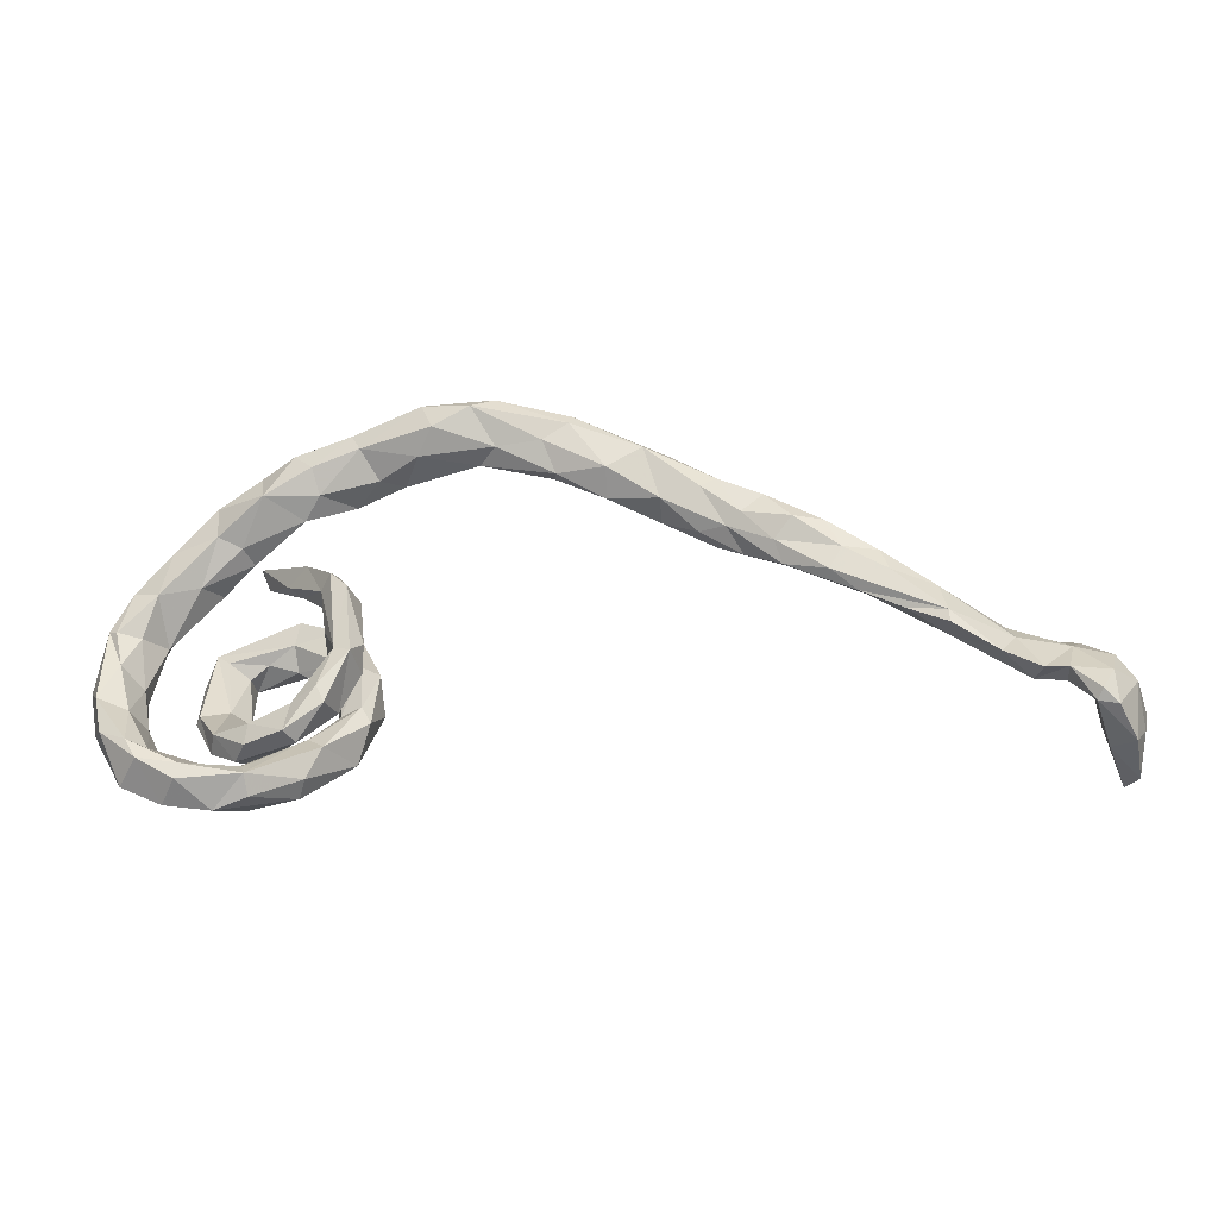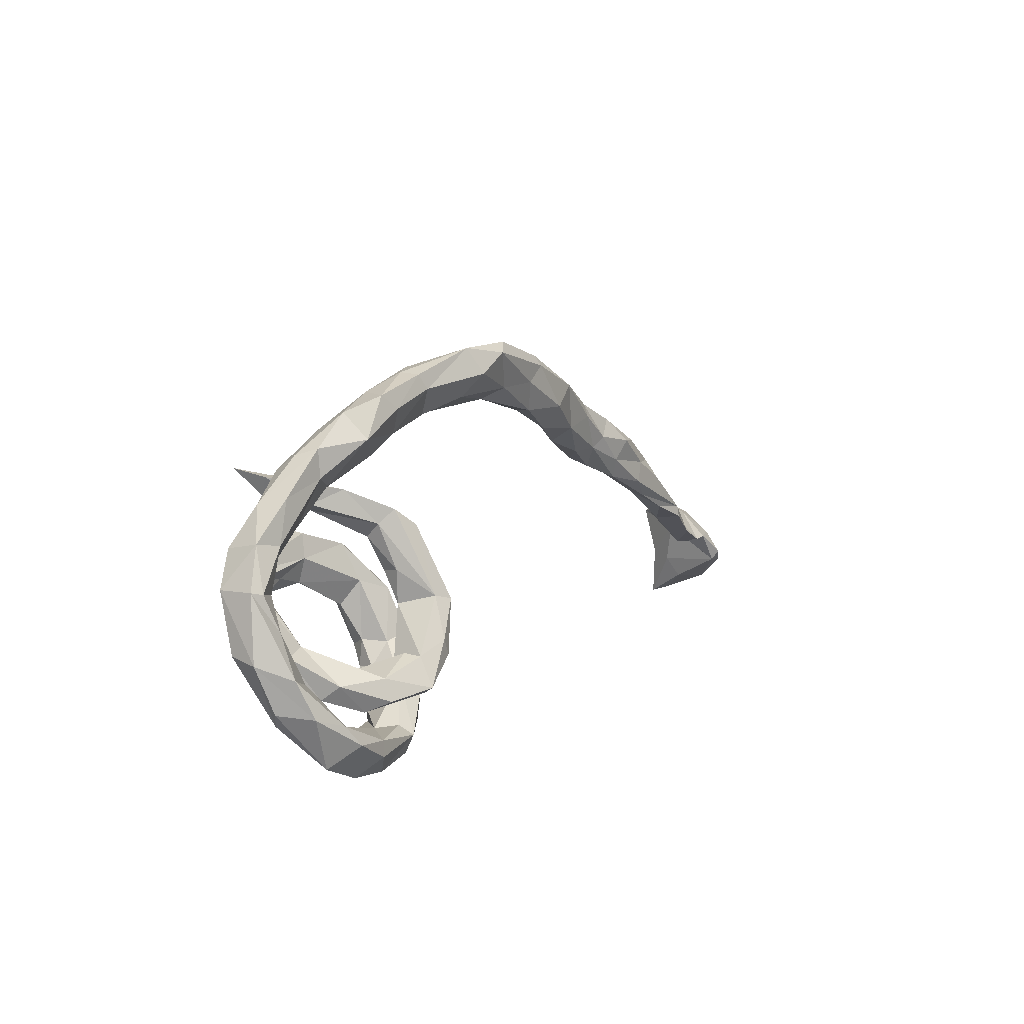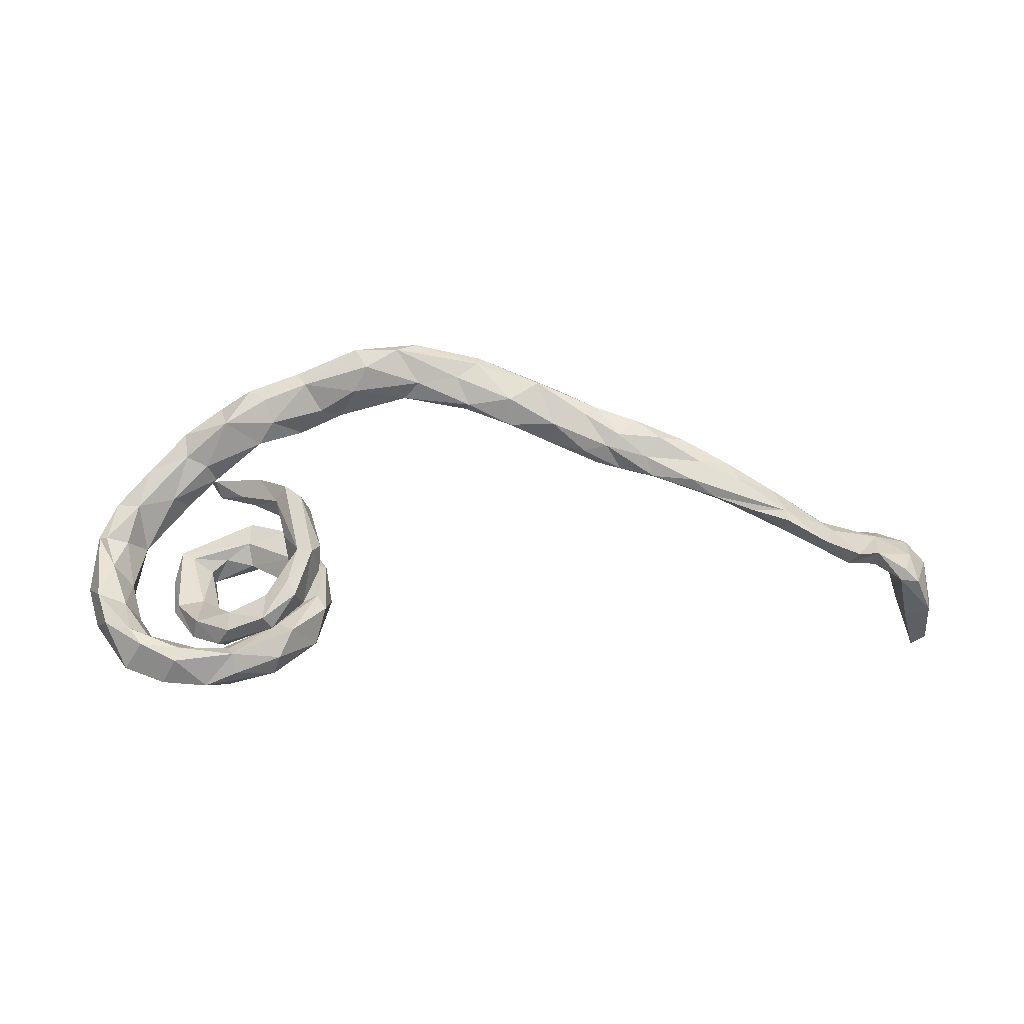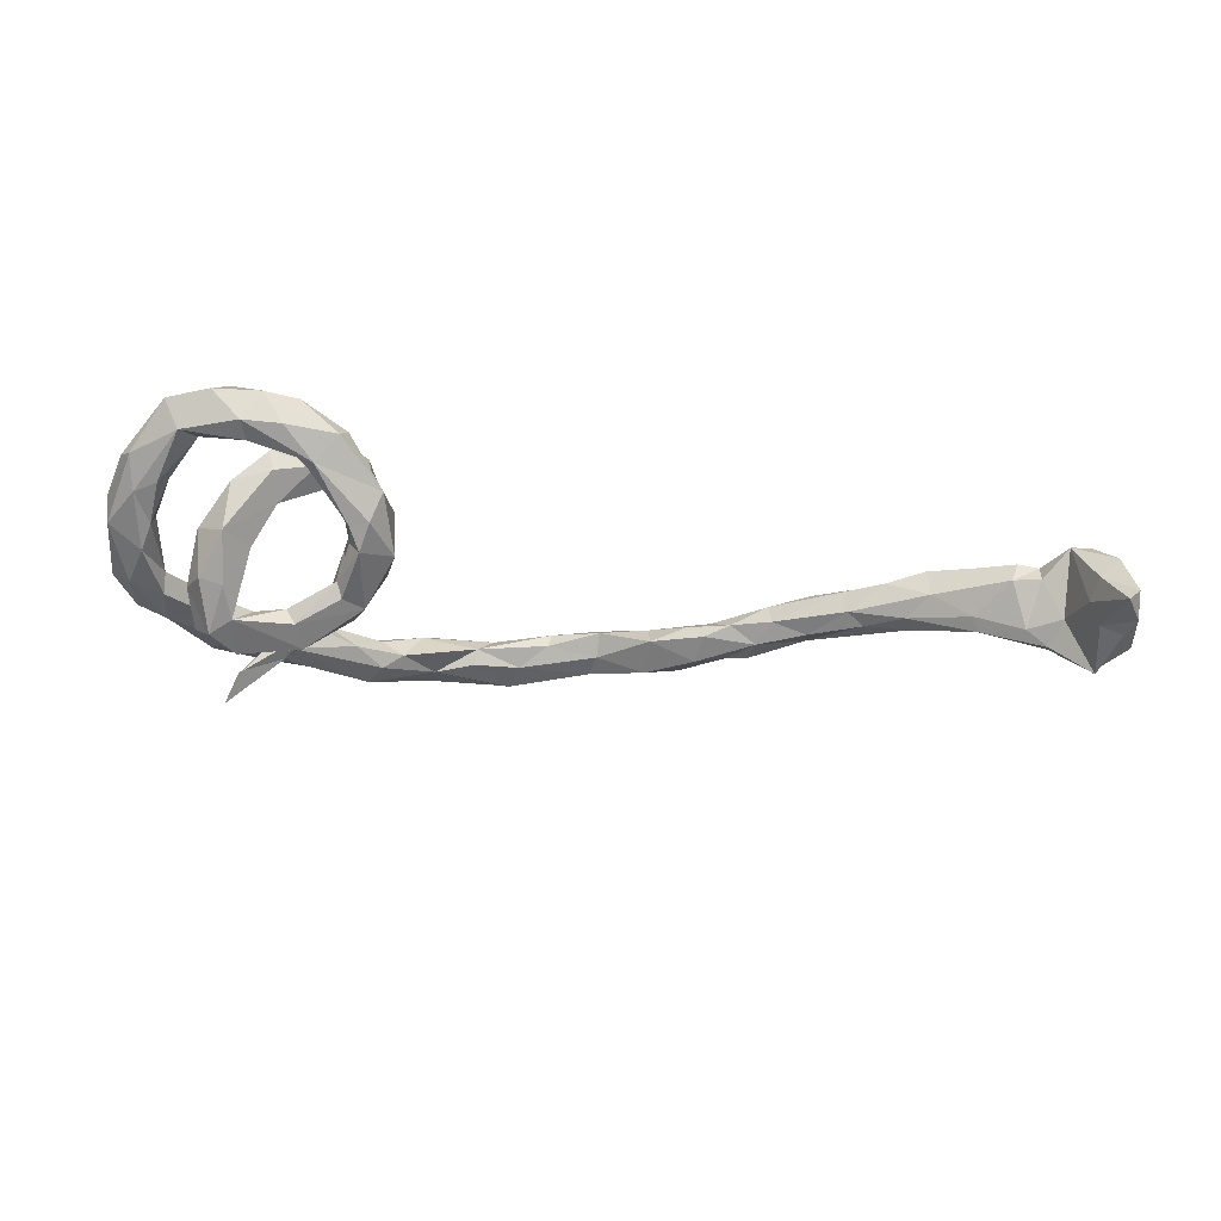
<metadata>
{"format":"obj","ext":"obj","renderer":"f3d","projection":"perspective","resolution":1024,"background":"white","views":[{"elev":-18.1,"azim":8.4,"up":"+Y"},{"elev":9.0,"azim":-58.8,"up":"+Y"},{"elev":74.7,"azim":-3.5,"up":"+Z"},{"elev":-35.3,"azim":-9.0,"up":"+Z"}]}
</metadata>
<code>
v 0.8608 -0.07632 -0.1052
v 0.8564 -0.08329 -0.1175
v 0.8069 -0.05058 -0.06001
v -0.3349 0.1336 -0.1481
v 0.8012 -0.06609 -0.06656
v 0.1881 0.2069 0.003603
v 0.2653 0.1708 -0.00969
v 0.07375 0.2598 0.003802
v 0.3175 0.1733 0.001509
v 0.2044 0.2349 0.02915
v 0.0616 0.2798 0.01767
v 0.8729 -0.1589 -0.1007
v 0.8805 -0.1944 -0.1004
v 0.89 -0.1368 -0.1066
v 0.8148 -0.1031 -0.04246
v 0.4122 0.1202 -0.001184
v -0.1277 0.2651 -0.000961
v 0.711 -0.03532 -0.0269
v -0.1358 0.2355 -0.02557
v 0.3318 0.124 -0.01416
v -0.04457 0.2769 0.01349
v -0.2148 0.237 -0.007561
v 0.415 0.08323 -0.002685
v 0.3809 0.1284 0.000483
v 0.2795 0.2069 0.03028
v -0.118 0.202 -0.02066
v 0.08379 0.2168 0.01044
v 0.1944 0.1741 0.01212
v 0.4933 0.08951 0.01758
v -0.1624 0.261 0.01426
v 0.3412 0.1731 0.03027
v -0.03929 0.2403 0.005747
v 0.708 -0.04554 -0.03662
v 0.6276 0.009746 -0.003895
v 0.1494 0.2654 0.04968
v 0.2458 0.2135 0.05595
v 0.7944 -0.06991 -0.007539
v -0.2507 0.1648 -0.0253
v 0.8409 -0.157 -0.08887
v 0.4829 0.1022 0.04296
v 0.8749 -0.1138 -0.02791
v 0.01749 0.2215 0.01181
v 0.04415 0.2935 0.05663
v 0.2654 0.1198 0.012
v 0.5598 0.01979 0.002079
v -0.3208 0.1225 -0.1039
v 0.6122 -0.01812 -0.004117
v 0.4042 0.1439 0.03815
v -0.2489 0.1995 -0.02629
v -0.2513 0.06884 -0.08023
v 0.8482 -0.07779 -0.02705
v 0.6261 0.009226 0.0276
v 0.4854 0.05532 0.003496
v -0.256 0.03822 -0.1113
v 0.8824 -0.1738 -0.05526
v -0.05779 0.2903 0.05752
v 0.3386 0.08425 0.004073
v 0.8276 -0.1671 -0.05639
v 0.7678 -0.0754 -0.04608
v 0.6974 -0.06168 -0.02206
v 0.1228 0.1834 0.03146
v 0.5348 0.005402 0.0153
v 0.1463 0.2517 0.06193
v -0.08945 0.1961 0.000727
v 0.8731 -0.231 -0.07711
v 0.321 0.1567 0.04813
v -0.2321 0.002551 -0.1338
v 0.3741 0.1182 0.04832
v 0.8531 -0.2373 -0.09781
v -0.2575 0.09254 -0.09183
v 0.02043 0.2089 0.03205
v -0.3195 0.003065 -0.1506
v 0.1104 0.2289 0.06461
v 0.5533 0.0589 0.03576
v 0.3162 0.09913 0.02842
v 0.128 0.1838 0.05145
v -0.1216 0.1981 0.02278
v 0.2671 0.143 0.0481
v 0.0457 0.2252 0.05793
v -0.1581 0.2585 0.04147
v -0.3129 0.09508 -0.1158
v -0.2708 0.1133 -0.0839
v 0.3754 0.06753 0.01715
v 0.3538 0.1014 0.0407
v 0.1949 0.1486 0.03885
v -0.2946 0.1918 -0.02901
v 0.4419 0.1058 0.05663
v -0.0392 0.2528 0.07536
v -0.258 0.03641 -0.09008
v 0.8343 -0.1982 -0.03508
v 0.01319 0.2802 0.07465
v 0.1973 0.1847 0.06634
v 0.4171 0.07561 0.04978
v -0.2394 0.2356 0.03539
v -0.2875 0.1403 -0.03841
v -0.2356 0.1001 -0.03386
v -0.1587 0.1712 -0.006978
v -0.145 0.2375 0.04805
v 0.5658 0.02726 0.05219
v -0.3604 0.1403 -0.053
v -0.38 -0.004054 -0.1026
v 0.5236 0.001997 0.04555
v -0.06256 0.2197 0.05094
v 0.5054 0.06168 0.05076
v 0.4328 0.04924 0.01662
v -0.3283 -0.05039 -0.1324
v -0.3633 0.1628 -0.01947
v -0.2462 -0.03427 -0.1196
v 0.7225 -0.05815 0.004064
v 0.7834 -0.1204 0.01032
v -0.2917 0.2156 0.008946
v -0.2036 0.1795 0.02962
v -0.3402 0.1124 -0.05513
v -0.2125 0.2159 0.04432
v 0.4271 0.04471 0.03906
v -0.2709 0.08077 -0.0651
v -0.3572 -0.03282 -0.147
v 0.8418 -0.1104 0.01845
v 0.6413 -0.05623 0.0139
v 0.7544 -0.11 0.04117
v -0.263 0.001814 -0.08305
v 0.4887 0.03015 0.05553
v -0.228 0.1503 0.008872
v -0.1896 0.08018 -0.02607
v -0.4216 0.05999 -0.06396
v -0.2039 0.05012 0.002286
v -0.3772 -0.01236 -0.1275
v -0.3574 0.06633 -0.05
v 0.8245 -0.1427 0.05175
v -0.187 0.07022 0.01896
v -0.3025 -0.02213 -0.09613
v -0.3075 0.1025 -0.0266
v -0.1871 -0.06347 -0.09181
v -0.3435 -0.09372 -0.108
v 0.6382 -0.03261 0.05665
v -0.2594 -0.03476 -0.0962
v 0.584 -0.02597 0.04842
v 0.7025 -0.08719 0.04528
v -0.3525 0.1728 0.01161
v -0.1479 0.03179 -0.001657
v 0.6393 -0.04993 0.05913
v 0.8665 -0.1995 -0.00106
v -0.3924 -0.05719 -0.09123
v 0.7416 -0.1158 0.00779
v -0.312 -0.1181 -0.06127
v -0.3185 0.1183 0.001115
v -0.2806 0.1794 0.04102
v 0.8443 -0.162 0.04176
v -0.329 -0.04153 -0.1001
v 0.7864 -0.1095 0.038
v -0.4271 0.008237 -0.0595
v -0.165 0.000644 -0.07802
v -0.4261 0.1038 -0.03399
v -0.3506 0.1324 0.01322
v -0.1949 0.01429 -0.06768
v -0.4645 0.0498 -0.05216
v 0.8164 -0.1572 0.04286
v -0.4146 0.1134 0.006336
v -0.1548 -0.04658 -0.09305
v -0.2001 0.02943 -0.01978
v -0.1498 -0.05331 -0.01987
v -0.377 0.06645 -0.008497
v -0.3599 -0.01714 -0.09334
v -0.1792 0.02977 -0.02506
v -0.1955 -0.07518 -0.07168
v -0.1837 -0.03905 -0.04588
v -0.1701 -0.1377 -0.06715
v -0.4698 0.06009 -0.001267
v -0.184 -0.1252 -0.04313
v -0.4325 0.0535 0.008817
v -0.3762 -0.09626 -0.1013
v -0.4735 -0.008017 -0.05523
v -0.1221 -0.1162 -0.05247
v -0.4276 -0.01136 -0.03571
v -0.1281 -0.05955 -0.04249
v -0.3347 -0.1055 -0.03644
v -0.4573 -0.06314 -0.04177
v -0.1826 -0.01978 -0.003339
v -0.4981 0.001333 -0.03909
v -0.1283 -0.04435 0.05137
v -0.1592 0.04577 0.03641
v -0.3493 -0.1538 -0.06167
v -0.5054 -0.08221 -0.01583
v -0.1904 -0.01572 0.0234
v -0.1275 -0.1392 0.003544
v -0.4978 0.002514 0.01103
v -0.1601 -0.1739 -0.0435
v -0.196 -0.1602 -0.01729
v -0.4436 -0.08187 0.003325
v -0.1456 -0.1945 -0.005753
v -0.4476 -0.09657 -0.02117
v -0.5106 -0.0897 0.02388
v -0.4516 -0.008417 0.007477
v -0.3838 -0.1203 -0.03954
v -0.1717 -0.1265 -0.00716
v -0.1636 -0.05261 0.07133
v -0.1832 -0.06588 0.02007
v -0.1504 -0.05534 0.01424
v -0.4837 -0.001377 0.02029
v -0.1324 -0.08051 0.03844
v -0.1403 -0.1167 0.004309
v -0.1865 -0.1646 -0.04543
v -0.139 -0.05958 0.08161
v -0.2924 -0.1921 0.01432
v -0.2826 -0.1531 -0.01035
v -0.4722 -0.1373 -0.001772
v -0.4689 -0.05246 0.03524
v -0.1771 -0.1824 0.05546
v -0.4414 -0.1538 0.004768
v -0.3751 -0.1124 -0.02672
v -0.2154 -0.1397 0.03512
v -0.3455 -0.1739 0.00428
v -0.221 -0.126 0.05642
v -0.1785 -0.11 0.09599
v -0.2351 -0.1808 0.03802
v -0.1587 -0.1382 0.05214
v -0.4454 -0.1232 0.05574
v -0.203 -0.1674 0.03595
v -0.4808 -0.1739 0.03323
v -0.2488 -0.2089 0.01252
v -0.2988 -0.1958 0.04347
v -0.4862 -0.1079 0.07163
v -0.3356 -0.1533 0.02942
v -0.2395 -0.2265 0.005565
v -0.4281 -0.1439 0.01988
v -0.2775 -0.1497 0.06328
v -0.1671 -0.1335 0.09525
v -0.2159 -0.1289 0.08029
v -0.4936 -0.1551 0.04352
v -0.2784 -0.181 0.07488
v -0.2062 -0.1828 0.08095
v -0.393 -0.198 0.0529
v -0.4186 -0.2224 0.04172
v -0.3385 -0.256 0.04133
v -0.2834 -0.2615 0.03716
v -0.4033 -0.1848 0.08967
v -0.3288 -0.2277 0.03057
v -0.2187 -0.1706 0.1021
v -0.2094 -0.2481 0.04043
v -0.1977 -0.2272 0.06186
v -0.3048 -0.2133 0.06357
v -0.2646 -0.254 0.08778
v -0.2762 -0.2126 0.08462
v -0.4704 -0.1602 0.09079
v -0.3136 -0.2695 0.08205
v -0.3806 -0.2607 0.08505
v -0.4289 -0.1753 0.106
v -0.4399 -0.2342 0.08355
v -0.3518 -0.2118 0.112
v -0.2675 -0.2257 0.1031
v -0.4091 -0.204 0.1185
v -0.3563 -0.2333 0.1155
f 31 36 66
f 61 85 76
f 76 85 92
f 22 49 86
f 111 22 86
f 32 71 64
f 71 61 76
f 66 36 78
f 36 92 78
f 22 111 94
f 94 30 22
f 77 103 98
f 98 103 88
f 32 42 71
f 64 71 103
f 77 64 103
f 71 79 103
f 103 79 88
f 79 91 88
f 63 91 73
f 76 73 79
f 71 76 79
f 92 73 76
f 92 63 73
f 36 35 63
f 36 63 92
f 30 94 80
f 80 94 114
f 98 80 114
f 17 30 56
f 56 30 80
f 56 80 98
f 56 98 88
f 43 56 91
f 91 56 88
f 91 63 43
f 73 91 79
f 65 142 90
f 7 44 28
f 23 24 16
f 20 23 57
f 20 24 23
f 20 9 24
f 7 9 20
f 7 20 44
f 70 4 82
f 82 4 46
f 23 29 53
f 23 16 29
f 4 70 81
f 18 33 34
f 33 37 3
f 37 18 109
f 37 33 18
f 1 51 41
f 51 3 37
f 5 2 15
f 33 5 59
f 65 13 55
f 14 55 13
f 12 14 13
f 14 41 55
f 69 13 65
f 69 39 13
f 12 13 39
f 39 69 58
f 46 4 81
f 3 2 5
f 1 3 51
f 3 1 2
f 14 1 41
f 2 1 12
f 15 2 39
f 39 2 12
f 12 1 14
f 35 43 63
f 11 43 35
f 11 21 43
f 11 32 21
f 216 227 231
f 225 217 236
f 219 233 248
f 232 236 241
f 221 231 230
f 250 218 243
f 238 226 230
f 231 238 230
f 192 229 244
f 192 244 222
f 247 217 222
f 236 217 247
f 222 244 247
f 214 228 238
f 228 226 238
f 227 214 238
f 231 227 238
f 234 235 245
f 235 239 245
f 233 246 248
f 251 248 246
f 233 234 246
f 246 234 245
f 245 242 250
f 252 245 250
f 246 245 252
f 245 239 242
f 236 247 249
f 249 247 251
f 3 5 33
f 251 246 252
f 249 251 252
f 243 241 249
f 249 241 236
f 243 249 250
f 250 249 252
f 248 251 244
f 247 244 251
f 43 21 56
f 21 17 56
f 25 35 36
f 10 11 35
f 6 8 10
f 8 11 10
f 8 42 32
f 8 27 42
f 11 8 32
f 19 21 32
f 21 19 17
f 22 19 49
f 17 22 30
f 17 19 22
f 9 25 31
f 31 25 36
f 25 10 35
f 9 10 25
f 7 28 6
f 9 7 10
f 10 7 6
f 27 6 28
f 8 6 27
f 26 19 32
f 19 38 49
f 48 24 31
f 9 31 24
f 40 16 48
f 16 24 48
f 27 28 61
f 71 27 61
f 42 27 71
f 97 77 112
f 97 64 77
f 26 64 97
f 38 26 97
f 95 49 38
f 111 86 107
f 86 49 95
f 86 100 107
f 48 68 87
f 68 66 84
f 31 66 68
f 48 31 68
f 66 78 84
f 75 84 78
f 78 44 75
f 85 78 92
f 44 78 85
f 28 44 85
f 61 28 85
f 38 97 123
f 95 38 123
f 100 95 113
f 100 86 95
f 40 87 104
f 93 104 87
f 40 48 87
f 84 115 93
f 87 68 93
f 68 84 93
f 75 83 84
f 57 75 44
f 57 83 75
f 44 20 57
f 104 93 122
f 26 32 64
f 19 26 38
f 16 40 29
f 54 101 89
f 67 72 54
f 72 127 101
f 54 72 101
f 18 52 109
f 155 89 121
f 115 105 102
f 105 62 102
f 96 46 116
f 113 95 132
f 121 136 166
f 102 62 137
f 138 135 141
f 119 138 141
f 121 101 163
f 131 121 163
f 89 101 121
f 155 121 166
f 99 122 135
f 122 102 135
f 102 137 135
f 135 137 141
f 52 99 135
f 151 125 128
f 116 50 126
f 50 70 164
f 164 70 140
f 50 164 160
f 126 50 160
f 70 124 140
f 122 93 115
f 115 102 122
f 99 104 122
f 153 125 156
f 100 113 125
f 100 125 153
f 125 113 128
f 128 113 132
f 128 132 162
f 96 116 126
f 124 82 96
f 124 96 130
f 18 34 52
f 62 47 119
f 45 47 62
f 159 67 152
f 106 72 67
f 72 106 117
f 72 117 127
f 37 109 120
f 119 60 144
f 47 60 119
f 33 60 47
f 51 118 41
f 110 15 157
f 51 37 118
f 59 15 110
f 60 59 144
f 55 41 142
f 58 90 157
f 15 58 157
f 15 39 58
f 65 55 142
f 69 65 90
f 58 69 90
f 34 33 47
f 5 15 59
f 33 59 60
f 137 119 141
f 62 119 137
f 159 175 173
f 159 152 175
f 136 108 165
f 133 165 108
f 108 159 133
f 136 131 106
f 131 136 121
f 106 108 136
f 106 149 145
f 106 131 149
f 131 163 149
f 143 117 171
f 127 143 101
f 127 117 143
f 120 138 144
f 120 109 138
f 119 144 138
f 138 109 135
f 117 134 171
f 134 117 106
f 148 118 129
f 144 110 150
f 129 118 150
f 41 148 142
f 41 118 148
f 109 52 135
f 67 159 108
f 106 67 108
f 37 150 118
f 150 37 120
f 193 207 189
f 215 211 216
f 228 211 213
f 211 198 216
f 216 198 200
f 211 197 198
f 166 136 165
f 125 172 156
f 153 156 168
f 181 124 130
f 139 153 158
f 167 159 173
f 163 101 176
f 149 163 176
f 149 176 145
f 166 165 169
f 155 166 161
f 172 151 177
f 151 174 177
f 175 152 161
f 152 155 161
f 160 178 184
f 178 164 198
f 164 140 198
f 156 172 179
f 168 156 179
f 172 125 151
f 151 128 174
f 128 162 174
f 160 184 126
f 164 178 160
f 153 168 158
f 170 158 168
f 174 162 170
f 154 158 170
f 162 154 170
f 132 146 162
f 146 154 162
f 191 225 209
f 225 191 189
f 177 191 206
f 183 177 206
f 185 201 208
f 201 218 208
f 218 195 188
f 201 195 218
f 205 211 215
f 213 205 226
f 205 213 211
f 205 176 226
f 205 145 176
f 176 210 223
f 210 194 212
f 191 209 206
f 202 224 220
f 188 202 220
f 202 187 224
f 182 205 204
f 212 182 204
f 224 187 190
f 170 168 199
f 179 183 192
f 194 182 212
f 180 181 203
f 140 181 180
f 126 184 196
f 181 130 196
f 130 126 196
f 170 199 193
f 174 170 193
f 179 192 186
f 168 179 186
f 200 198 180
f 198 140 180
f 178 198 197
f 178 197 184
f 174 193 189
f 191 174 189
f 177 174 191
f 172 177 183
f 179 172 183
f 175 161 201
f 201 161 195
f 161 166 195
f 176 101 210
f 143 194 210
f 173 185 190
f 175 201 185
f 195 169 188
f 166 169 195
f 182 145 205
f 134 145 182
f 187 173 190
f 169 202 188
f 202 167 187
f 101 143 210
f 173 175 185
f 194 143 171
f 70 82 124
f 96 82 46
f 46 81 116
f 123 97 112
f 112 77 98
f 150 110 157
f 106 145 134
f 133 159 167
f 130 96 126
f 140 124 181
f 107 100 153
f 139 107 153
f 95 123 132
f 132 123 146
f 154 139 158
f 147 139 154
f 146 147 154
f 123 147 146
f 123 112 147
f 111 107 139
f 147 111 139
f 114 94 147
f 94 111 147
f 112 98 114
f 112 114 147
f 90 142 157
f 148 129 157
f 167 173 187
f 157 129 150
f 171 134 182
f 133 167 165
f 169 165 167
f 169 167 202
f 34 29 74
f 74 104 99
f 40 104 74
f 74 29 40
f 83 105 115
f 84 83 115
f 83 23 105
f 57 23 83
f 81 50 116
f 70 50 81
f 52 74 99
f 52 34 74
f 53 45 62
f 53 29 45
f 53 62 105
f 152 54 155
f 67 54 152
f 54 89 155
f 23 53 105
f 45 34 47
f 223 221 230
f 237 232 241
f 225 236 232
f 233 209 232
f 244 229 248
f 229 219 248
f 240 208 250
f 240 250 242
f 242 239 240
f 218 241 243
f 237 224 234
f 237 234 233
f 232 237 233
f 234 224 235
f 227 203 214
f 227 216 203
f 196 228 214
f 196 214 203
f 217 207 222
f 189 207 217
f 186 222 207
f 186 192 222
f 228 213 226
f 226 223 230
f 241 224 237
f 225 189 217
f 192 219 229
f 192 183 219
f 183 206 219
f 168 186 199
f 210 212 223
f 205 215 204
f 226 176 223
f 184 197 196
f 197 211 228
f 197 228 196
f 200 180 203
f 216 200 203
f 193 199 207
f 207 199 186
f 181 196 203
f 235 224 239
f 224 190 239
f 212 204 221
f 204 215 221
f 218 220 241
f 241 220 224
f 188 220 218
f 239 190 240
f 240 190 208
f 190 185 208
f 206 209 233
f 206 233 219
f 209 225 232
f 223 212 221
f 215 216 231
f 59 110 144
f 144 150 120
f 194 171 182
f 142 148 157
f 34 45 29
f 221 215 231
f 250 208 218

</code>
